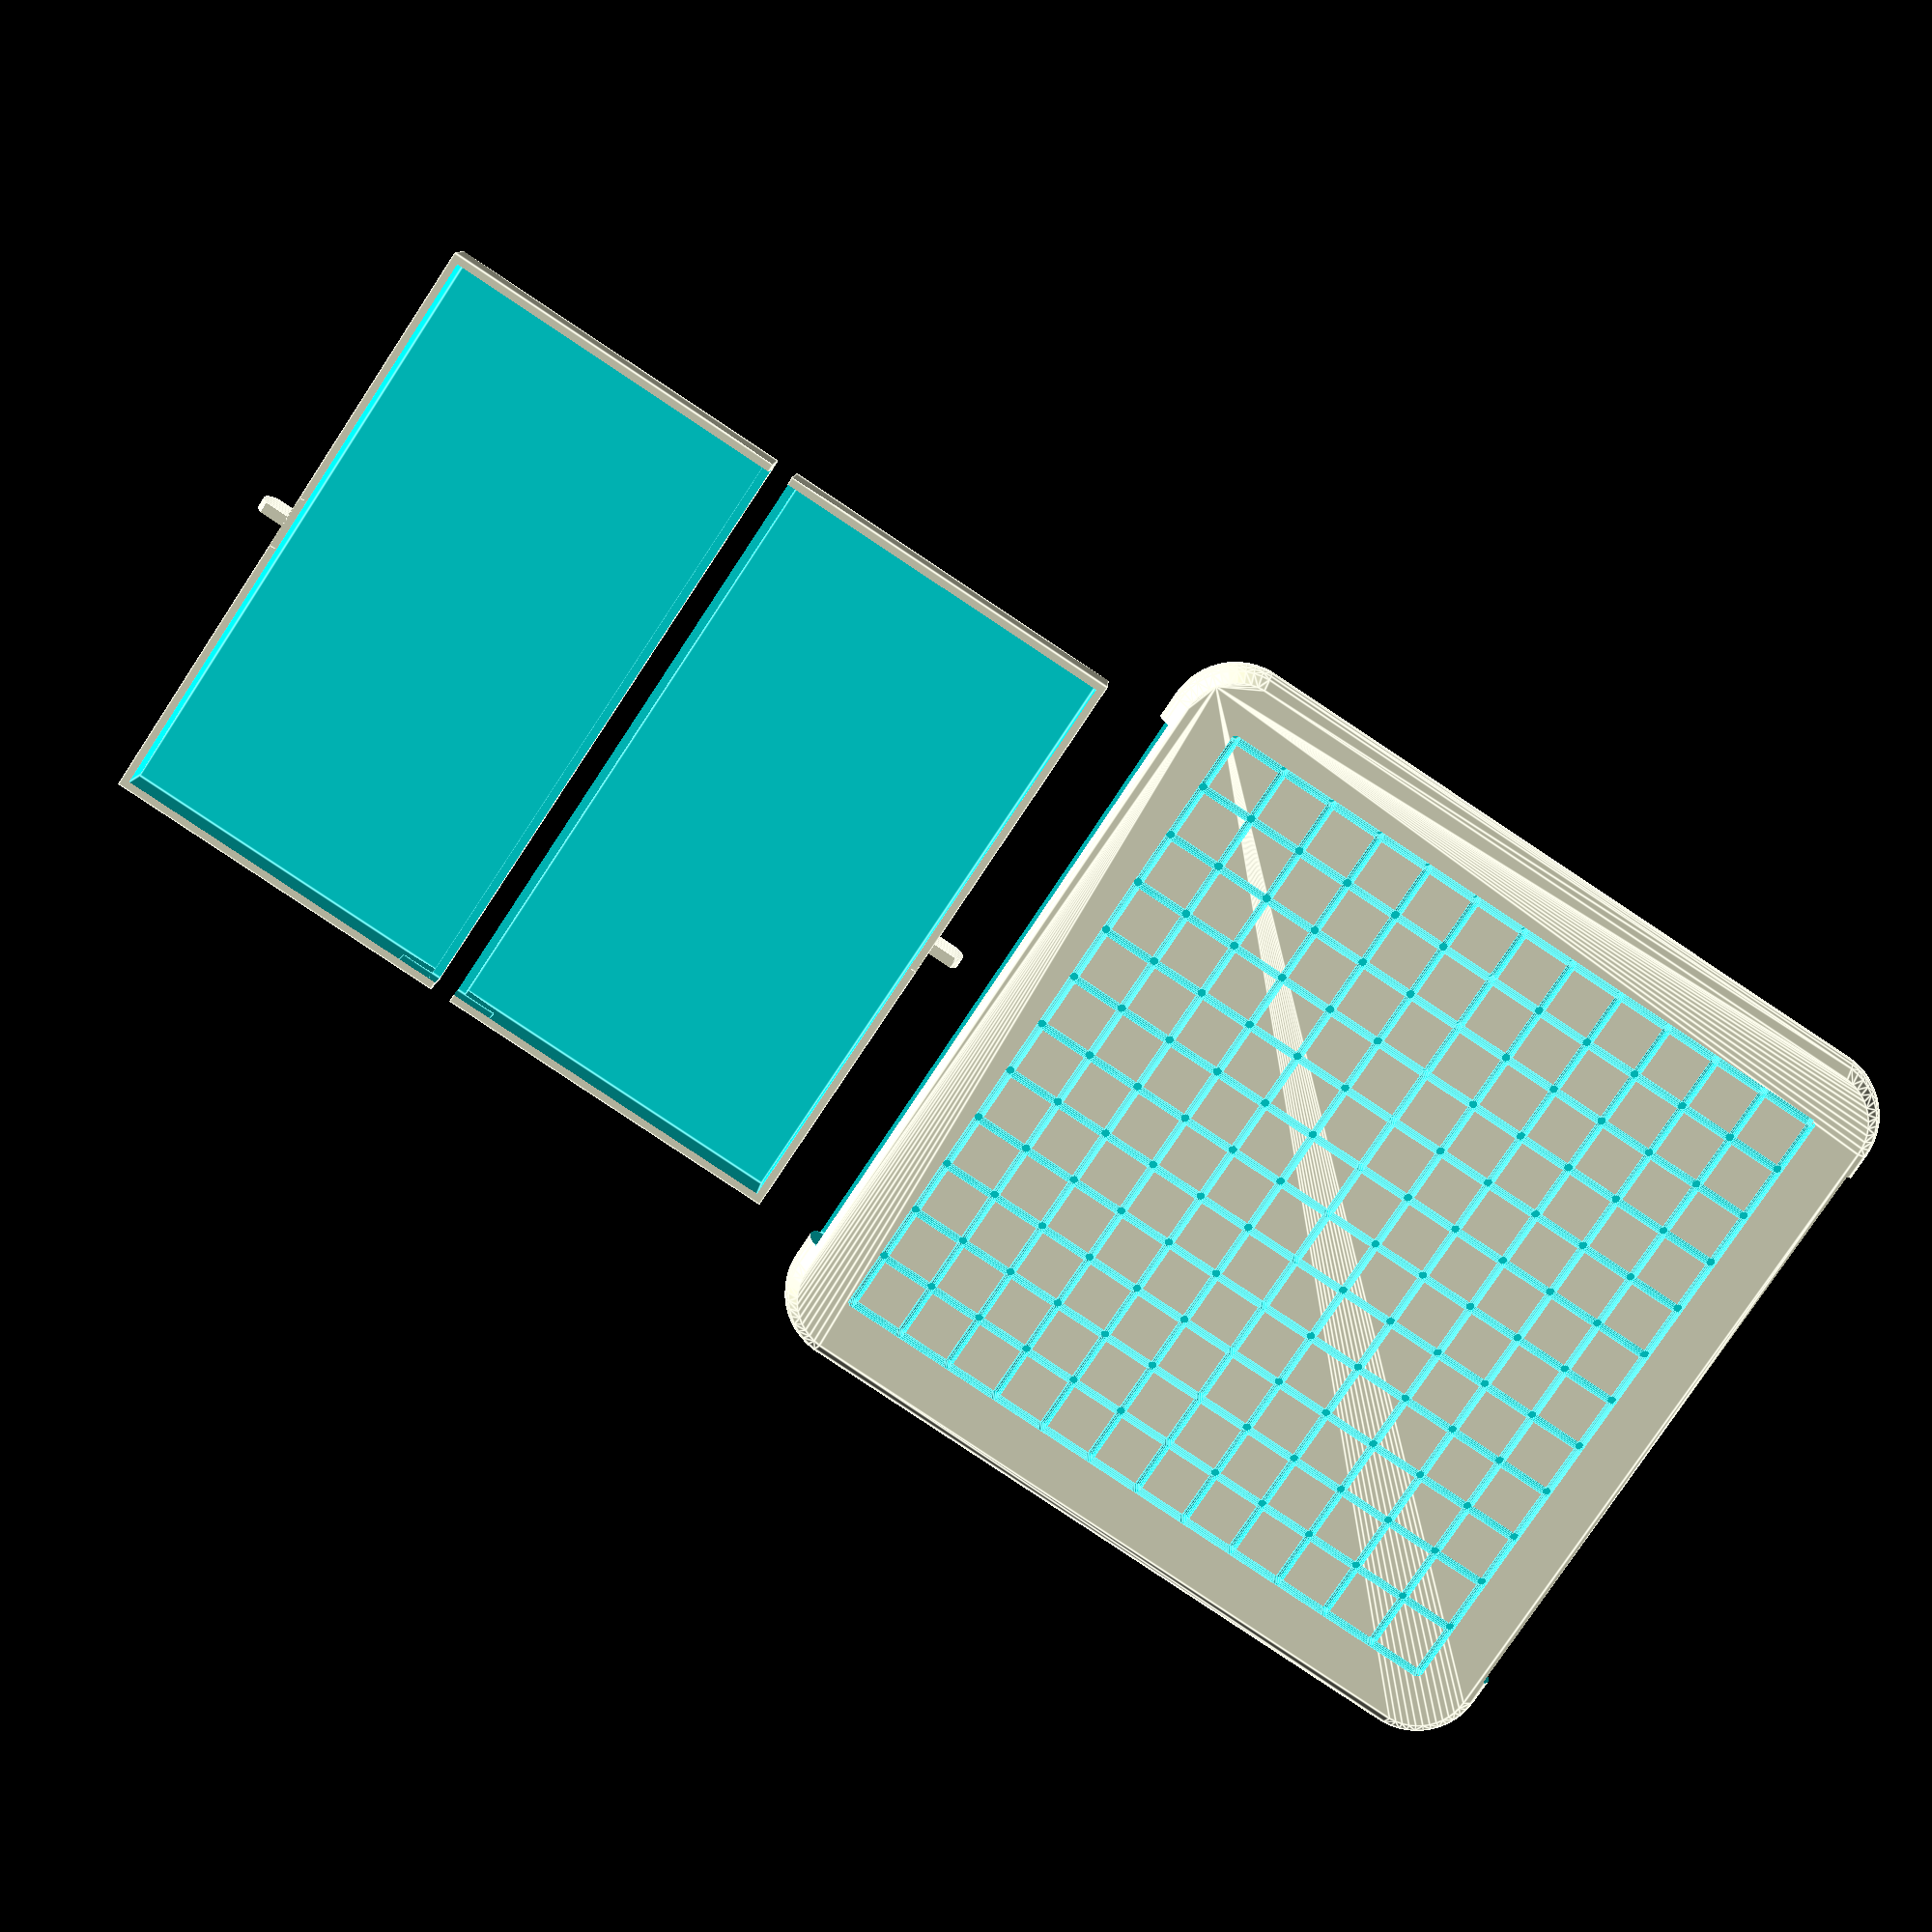
<openscad>
dist13 = 10.5;  // distance between stones of 13x13 field
dist9 = dist13 * 1.5;
s = dist13 * 6; // half size
pin = 9;        // vertical space pin needs in box
pin2 = 7;       // actual length of pin
minW = 1.5;     // least wall thickness
height = pin + 3* minW + 1.8;

module shape2d() hull() {
    translate([dist13 - 1.3, 0]) scale([1, 1.7]) circle(4, $fn=25);
    translate([dist13 - 0.3, 0]) square([0.1, height], true);
    };

module shape_round() rotate_extrude($fn=50) shape2d();
    
module basic_shape() hull ()
    for (i=[-s, s], j=[-s, s])
        translate([i, j, 0])shape_round();

module 13er_pins() for(i=[-s: dist13: s], j=[-s: dist13: s])
    translate([i, j, height/2 - pin2/2]) cylinder(pin2, 0.8, 0.8, $fn=15, true);

module 9er_pins() for(i=[-s: dist9: s], j=[-s: dist9: s])
    translate([i, j, -height/2 + pin2/2]) cylinder(pin2, 0.8, 0.8, $fn=15, true);

module 13er_cross() for(i=[-s: dist13: s], j=[-s: dist13: s])
{translate([i, 0, height/2]) rotate([90, 0, 0])
    cylinder(2*s, 0.8, 0.8, $fn=15, true);
translate([0, j, height/2]) rotate([0, 90, 0])
    cylinder(2*s, 0.8, 0.8, $fn=15, true);}

module 9er_cross() for(i=[-s: dist9: s], j=[-s: dist9: s])
{translate([i, 0, -height/2]) rotate([90, 0, 0])
    cylinder(2*s, 0.8, 0.8, $fn=15, true);
translate([0, j, -height/2]) rotate([0, 90, 0])
    cylinder(2*s, 0.8, 0.8, $fn=15, true);}
    
module handle() translate([s, 0, 0])rotate([90, 0, 0])
    intersection(){
        linear_extrude(2, center = true) shape2d();
        cube([3*dist13, pin + minW, pin + minW], true);
    };
    
module drawer() 
    difference(){
        union(){
            translate([2, dist13*-5.5, -pin/2 - minW/2]) 
                cube([dist13*6.5, dist13*11, pin + minW], false);
            handle();
        }
        translate([0, 0, 5]) 
            cube([20, dist13*11 -2*minW, 10], true);
        translate([2 + minW, dist13*-5.5 + minW, -pin/2 + minW/2]) 
            cube([dist13*6.5 -2*minW, dist13*11 -2*minW, pin + minW], false);
    };

// go board
difference(){
    basic_shape();
    13er_pins();
    9er_pins();
    13er_cross();
    9er_cross();
    translate([1.5 + dist13*4, 0, 0]) 
        cube([dist13*8, dist13*11 + 1, pin + minW + 1], true);
    translate([-dist13*4 -1.5, 0, 0]) 
        cube([dist13*8, dist13*11 + 1, pin + minW + 1], true);
};

// drawers, print separately
translate([2.5*s, 0, 0])
    drawer();
translate([2.5*s, 0, 0]) 
    mirror([1, 0, 0]) drawer();

/*
// 13 cross pattern separately
difference(){
    for(i=[-s: dist13: s], j=[-s: dist13: s]){
        translate([0, j, 0]) cube([2*s, 0.5, 0.2], $fn=15, true);
        translate([i, 0, 0]) cube([0.5, 120, 0.2], $fn=15, true);
    };
    for(i=[-s: dist13: s], j=[-s: dist13: s])
    translate([i, j, 0]) cube(2, true);
};

// 9 cross pattern separately
difference(){
    for(i=[-s: dist9: s], j=[-s: dist9: s]){
        translate([0, j, 0]) cube([2*s, 0.5, 0.2], $fn=15, true);
        translate([i, 0, 0]) cube([0.5, 120, 0.2], $fn=15, true);
    };
    for(i=[-s: dist9: s], j=[-s: dist9: s])
    translate([i, j, 0]) cube(2, true);
};
*/
</openscad>
<views>
elev=170.0 azim=33.5 roll=177.2 proj=p view=edges
</views>
